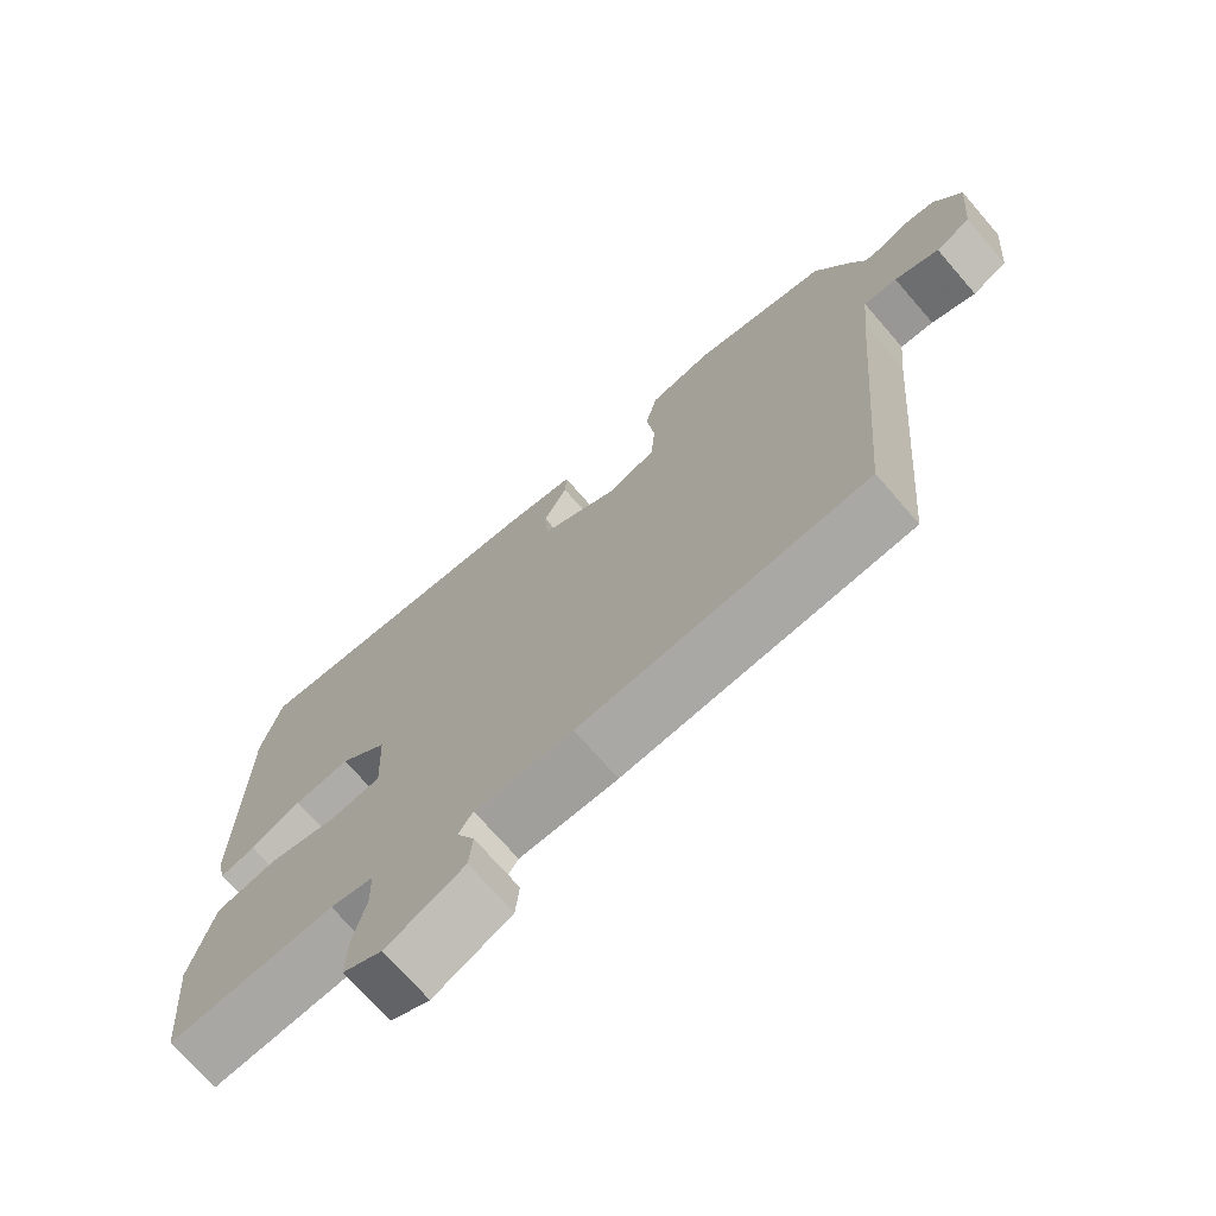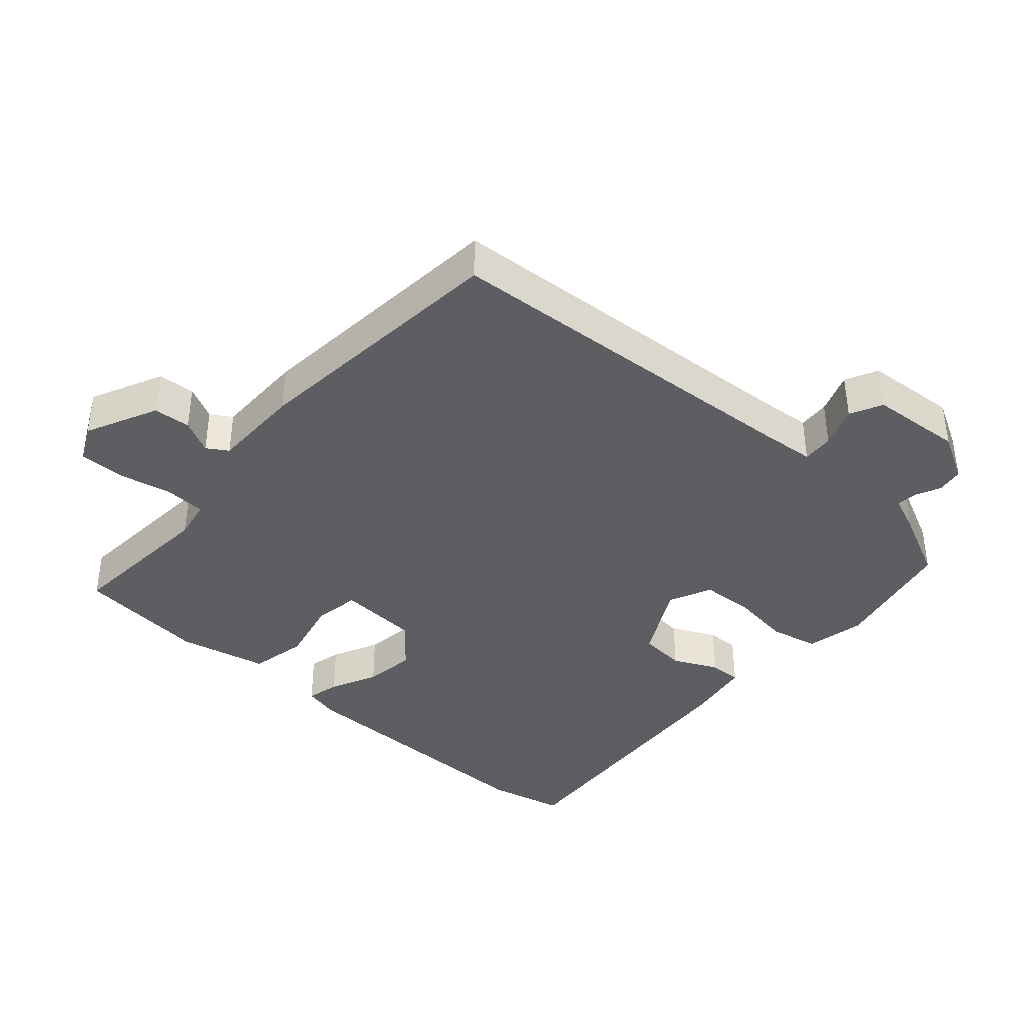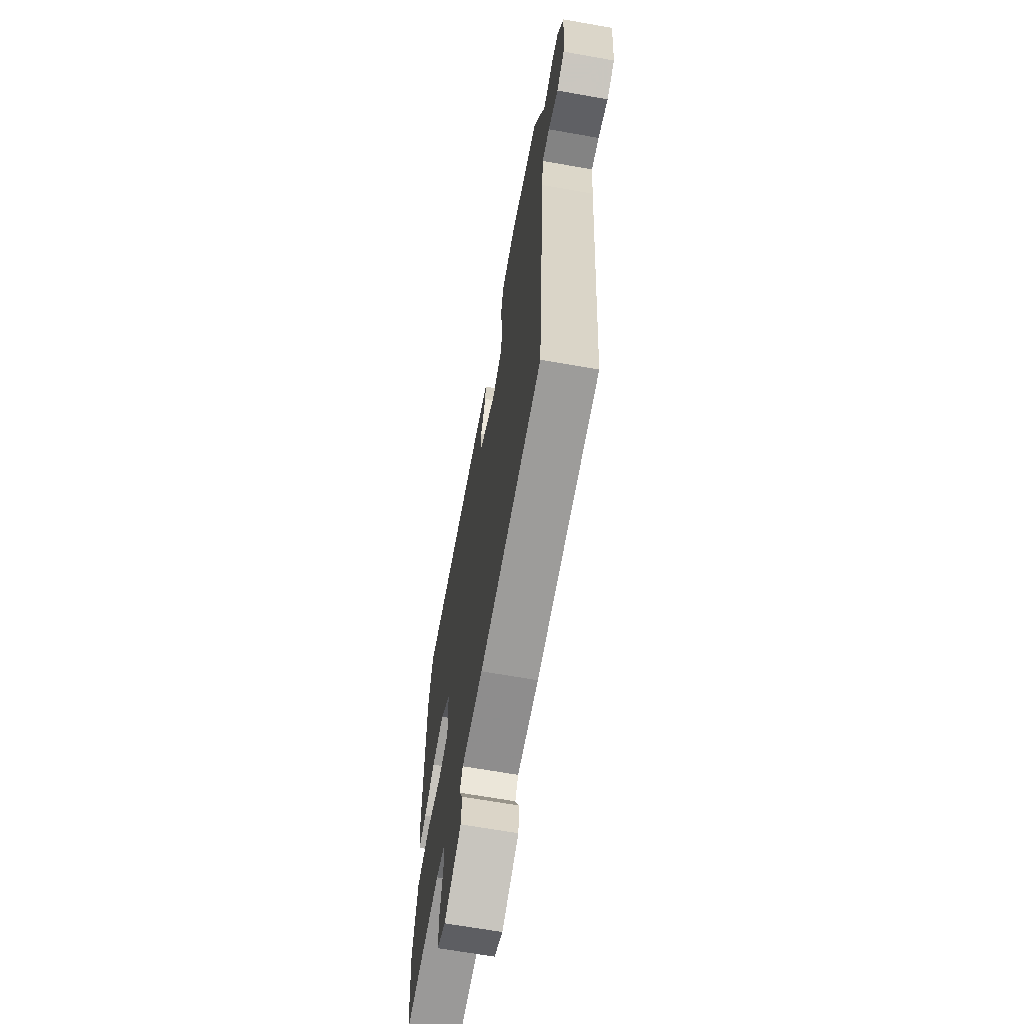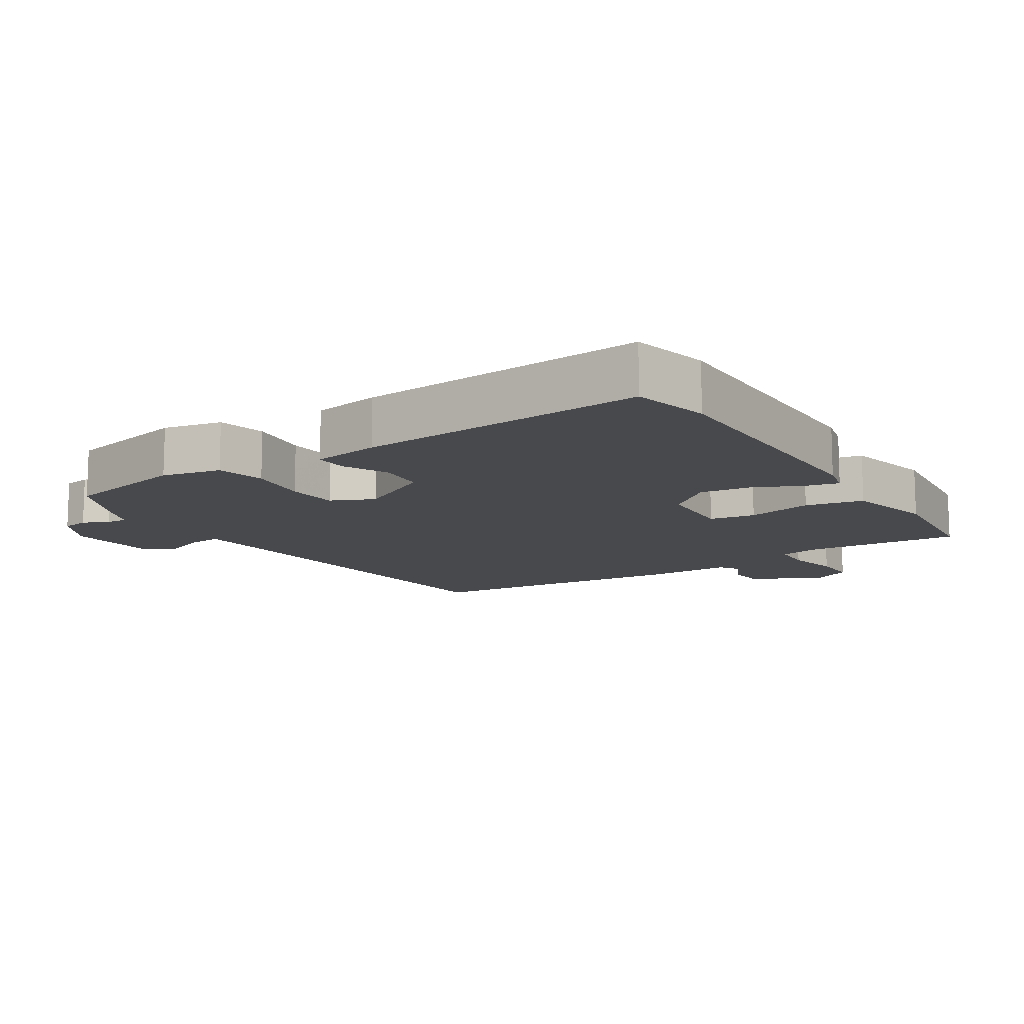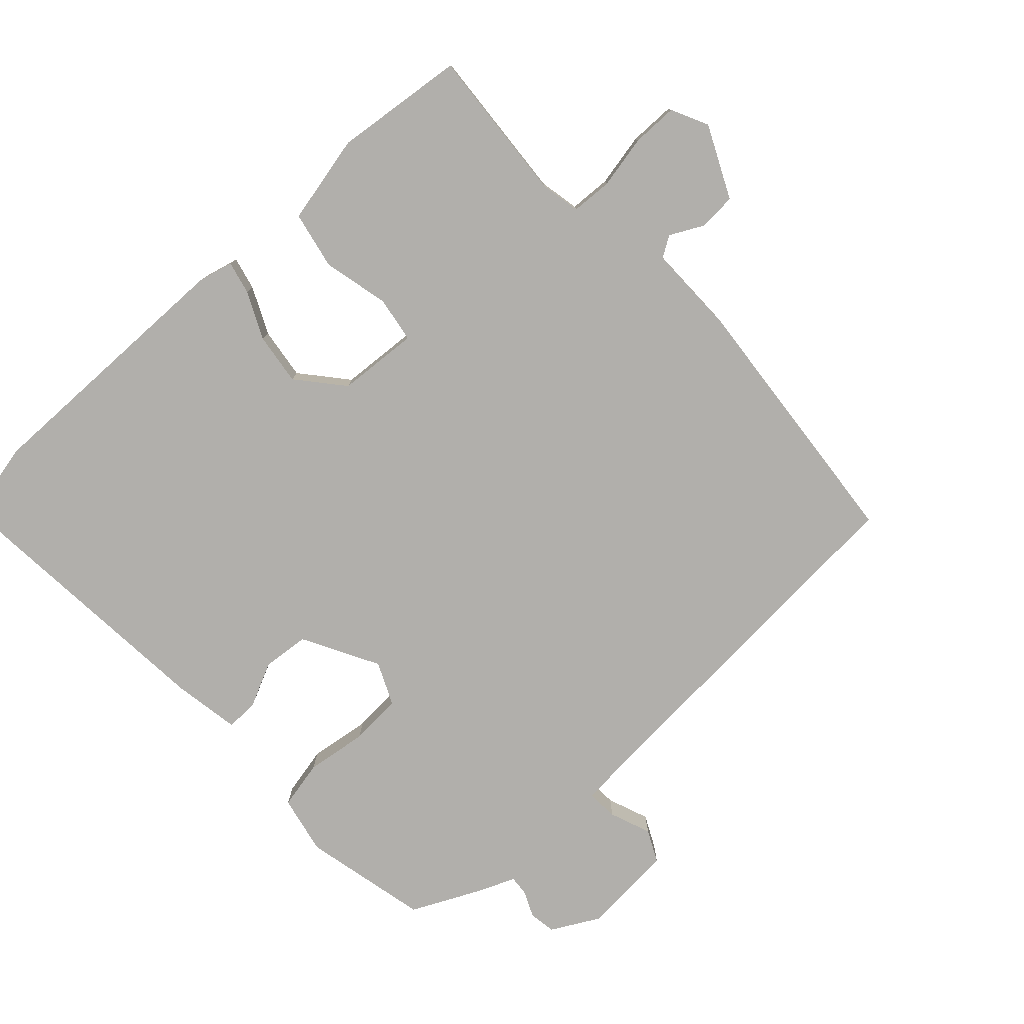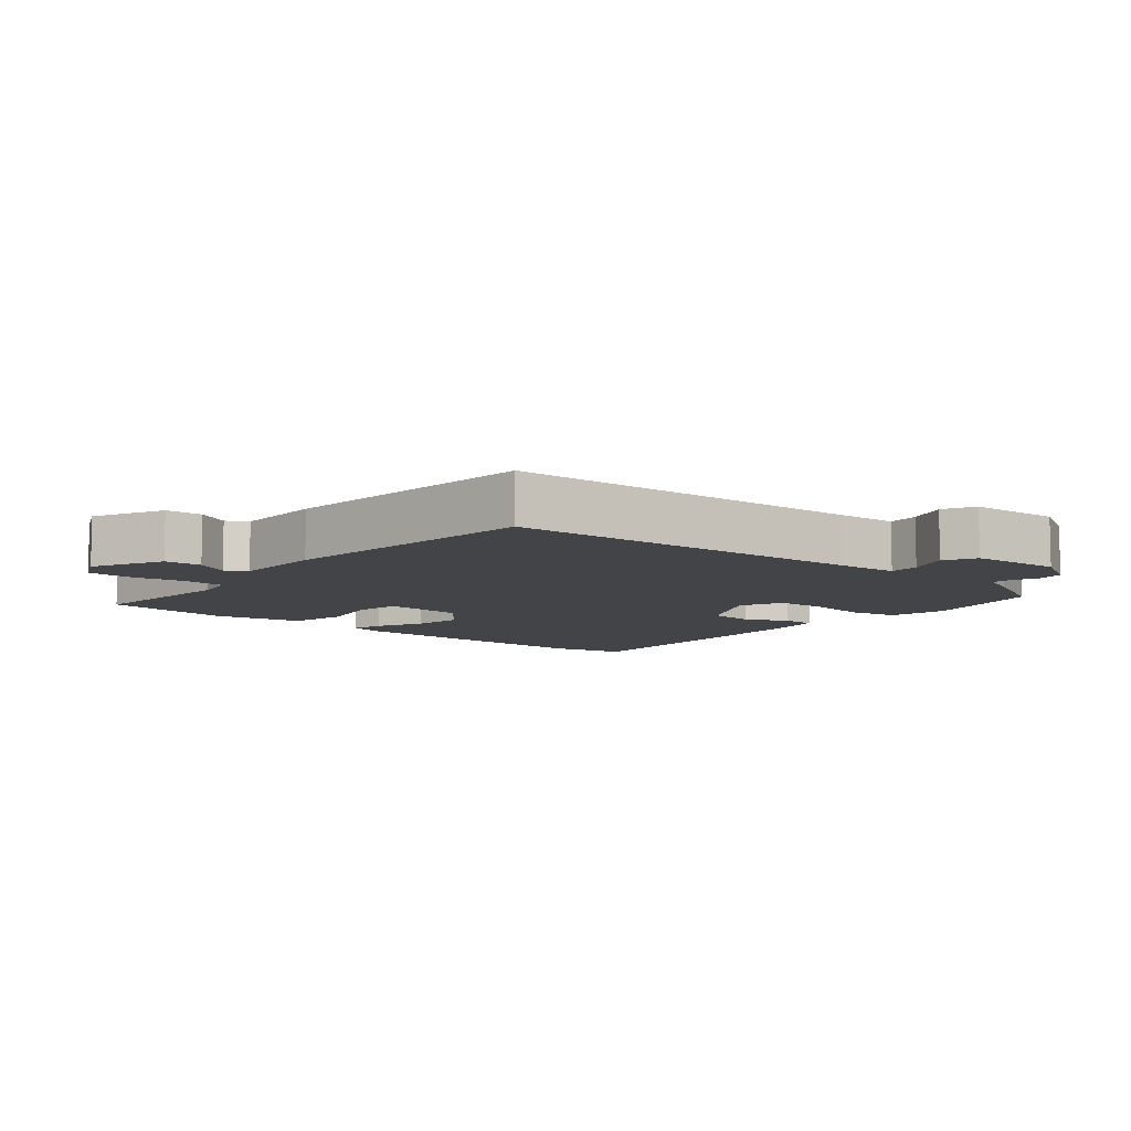
<metadata>
{"format":"obj","ext":"obj","renderer":"f3d","projection":"perspective","resolution":1024,"background":"white","views":[{"elev":-72.1,"azim":-139.0,"up":"+Z"},{"elev":-39.0,"azim":-132.6,"up":"+Y"},{"elev":-65.9,"azim":-100.1,"up":"+Z"},{"elev":-12.0,"azim":31.7,"up":"+Y"},{"elev":-78.2,"azim":131.6,"up":"+Y"},{"elev":-8.3,"azim":-131.7,"up":"+Y"}]}
</metadata>
<code>
v 0.484 0.07 0.566
v 0.512 0.07 0.45
v 0.515 0.07 0.041
v 0.503 0.07 -0.012
v 0.453 0.07 -0.001
v 0.382 0.07 0.031
v 0.304 0.07 0.04
v 0.237 0.07 -0.019
v 0.231 0.07 -0.141
v 0.3 0.07 -0.151
v 0.399 0.07 -0.126
v 0.486 0.07 -0.142
v 0.518 0.07 -0.276
v 0.5 0.07 -0.473
v 0.266 0.07 -0.46
v 0.206 0.07 -0.473
v 0.204 0.07 -0.535
v 0.222 0.07 -0.615
v 0.223 0.07 -0.684
v 0.168 0.07 -0.712
v 0.059 0.07 -0.663
v 0.054 0.07 -0.607
v 0.079 0.07 -0.556
v 0.059 0.07 -0.525
v -0.078 0.07 -0.528
v -0.479 0.07 -0.499
v -0.526 0.07 0.055
v -0.535 0.07 0.142
v -0.582 0.07 0.138
v -0.644 0.07 0.113
v -0.693 0.07 0.136
v -0.706 0.07 0.275
v -0.668 0.07 0.348
v -0.628 0.07 0.355
v -0.589 0.07 0.338
v -0.558 0.07 0.336
v -0.537 0.07 0.39
v -0.488 0.07 0.497
v -0.299 0.07 0.543
v -0.21 0.07 0.526
v -0.193 0.07 0.453
v -0.204 0.07 0.36
v -0.198 0.07 0.282
v -0.133 0.07 0.254
v -0.02 0.07 0.318
v -0.015 0.07 0.389
v -0.048 0.07 0.455
v -0.05 0.07 0.504
v 0.051 0.07 0.523
v 0.484 0 0.566
v 0.512 0 0.45
v 0.515 0 0.041
v 0.503 0 -0.012
v 0.453 0 -0.001
v 0.382 0 0.031
v 0.304 0 0.04
v 0.237 0 -0.019
v 0.231 0 -0.141
v 0.3 0 -0.151
v 0.399 0 -0.126
v 0.486 0 -0.142
v 0.518 0 -0.276
v 0.5 0 -0.473
v 0.266 0 -0.46
v 0.206 0 -0.473
v 0.204 0 -0.535
v 0.222 0 -0.615
v 0.223 0 -0.684
v 0.168 0 -0.712
v 0.059 0 -0.663
v 0.054 0 -0.607
v 0.079 0 -0.556
v 0.059 0 -0.525
v -0.078 0 -0.528
v -0.479 0 -0.499
v -0.526 0 0.055
v -0.535 0 0.142
v -0.582 0 0.138
v -0.644 0 0.113
v -0.693 0 0.136
v -0.706 0 0.275
v -0.668 0 0.348
v -0.628 0 0.355
v -0.589 0 0.338
v -0.558 0 0.336
v -0.537 0 0.39
v -0.488 0 0.497
v -0.299 0 0.543
v -0.21 0 0.526
v -0.193 0 0.453
v -0.204 0 0.36
v -0.198 0 0.282
v -0.133 0 0.254
v -0.02 0 0.318
v -0.015 0 0.389
v -0.048 0 0.455
v -0.05 0 0.504
v 0.051 0 0.523
f 4 5 6
f 3 4 6
f 2 3 6
f 1 2 6
f 49 1 6
f 48 49 6
f 47 48 6
f 46 47 6
f 45 46 6 7
f 44 45 7 8
f 43 44 8 9
f 40 41 42
f 39 40 42
f 38 39 42
f 37 38 42
f 36 37 42
f 36 42 43
f 35 36 43 9
f 33 34 35
f 32 33 35
f 31 32 35
f 30 31 35
f 29 30 35
f 28 29 35
f 24 25 26 27
f 24 27 28
f 21 22 23
f 20 21 23
f 19 20 23
f 18 19 23
f 17 18 23
f 16 17 23 24
f 13 14 15
f 12 13 15
f 11 12 15
f 10 11 15
f 9 10 15 16
f 24 28 35
f 16 24 35
f 9 16 35
f 55 54 53
f 55 53 52
f 55 52 51
f 55 51 50
f 55 50 98
f 55 98 97
f 55 97 96
f 55 96 95
f 56 55 95 94
f 57 56 94 93
f 58 57 93 92
f 91 90 89
f 91 89 88
f 91 88 87
f 91 87 86
f 91 86 85
f 92 91 85
f 58 92 85 84
f 84 83 82
f 84 82 81
f 84 81 80
f 84 80 79
f 84 79 78
f 84 78 77
f 76 75 74 73
f 77 76 73
f 72 71 70
f 72 70 69
f 72 69 68
f 72 68 67
f 72 67 66
f 73 72 66 65
f 64 63 62
f 64 62 61
f 64 61 60
f 64 60 59
f 65 64 59 58
f 84 77 73
f 84 73 65
f 84 65 58
f 1 50 51 2
f 2 51 52 3
f 3 52 53 4
f 4 53 54 5
f 5 54 55 6
f 6 55 56 7
f 7 56 57 8
f 8 57 58 9
f 9 58 59 10
f 10 59 60 11
f 11 60 61 12
f 12 61 62 13
f 13 62 63 14
f 14 63 64 15
f 15 64 65 16
f 16 65 66 17
f 17 66 67 18
f 18 67 68 19
f 19 68 69 20
f 20 69 70 21
f 21 70 71 22
f 22 71 72 23
f 23 72 73 24
f 24 73 74 25
f 25 74 75 26
f 26 75 76 27
f 27 76 77 28
f 28 77 78 29
f 29 78 79 30
f 30 79 80 31
f 31 80 81 32
f 32 81 82 33
f 33 82 83 34
f 34 83 84 35
f 35 84 85 36
f 36 85 86 37
f 37 86 87 38
f 38 87 88 39
f 39 88 89 40
f 40 89 90 41
f 41 90 91 42
f 42 91 92 43
f 43 92 93 44
f 44 93 94 45
f 45 94 95 46
f 46 95 96 47
f 47 96 97 48
f 48 97 98 49
f 49 98 50 1

</code>
